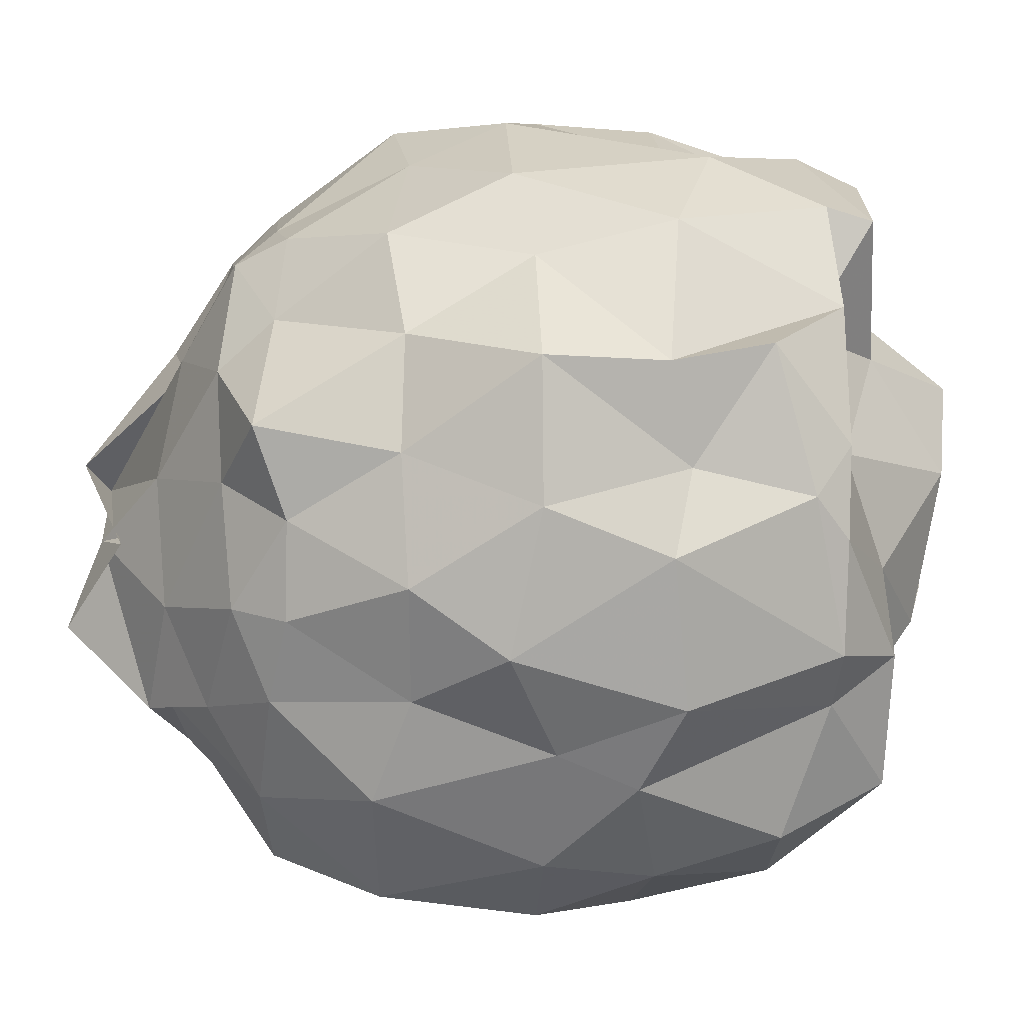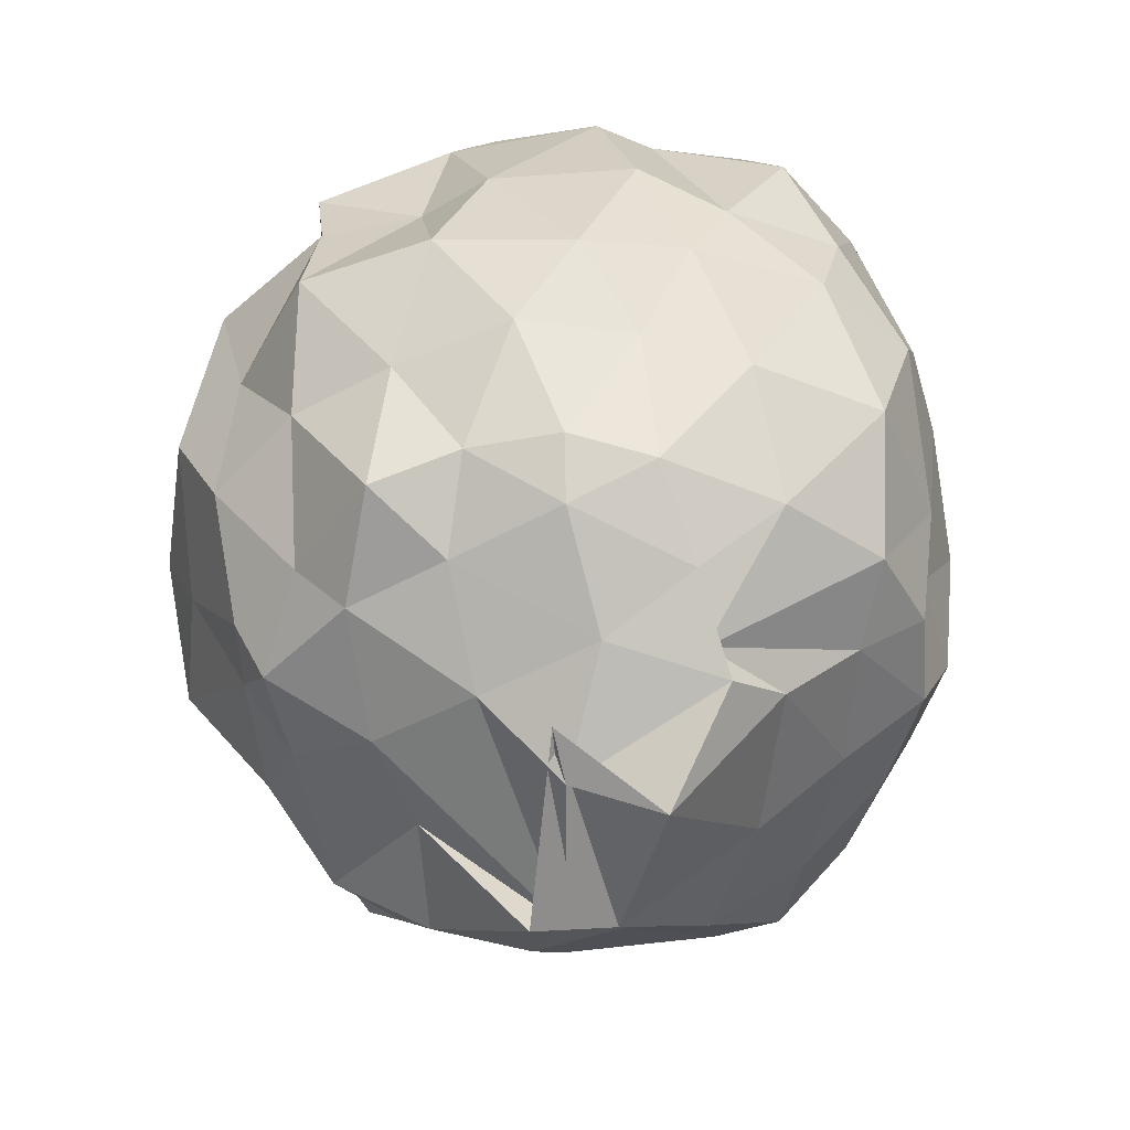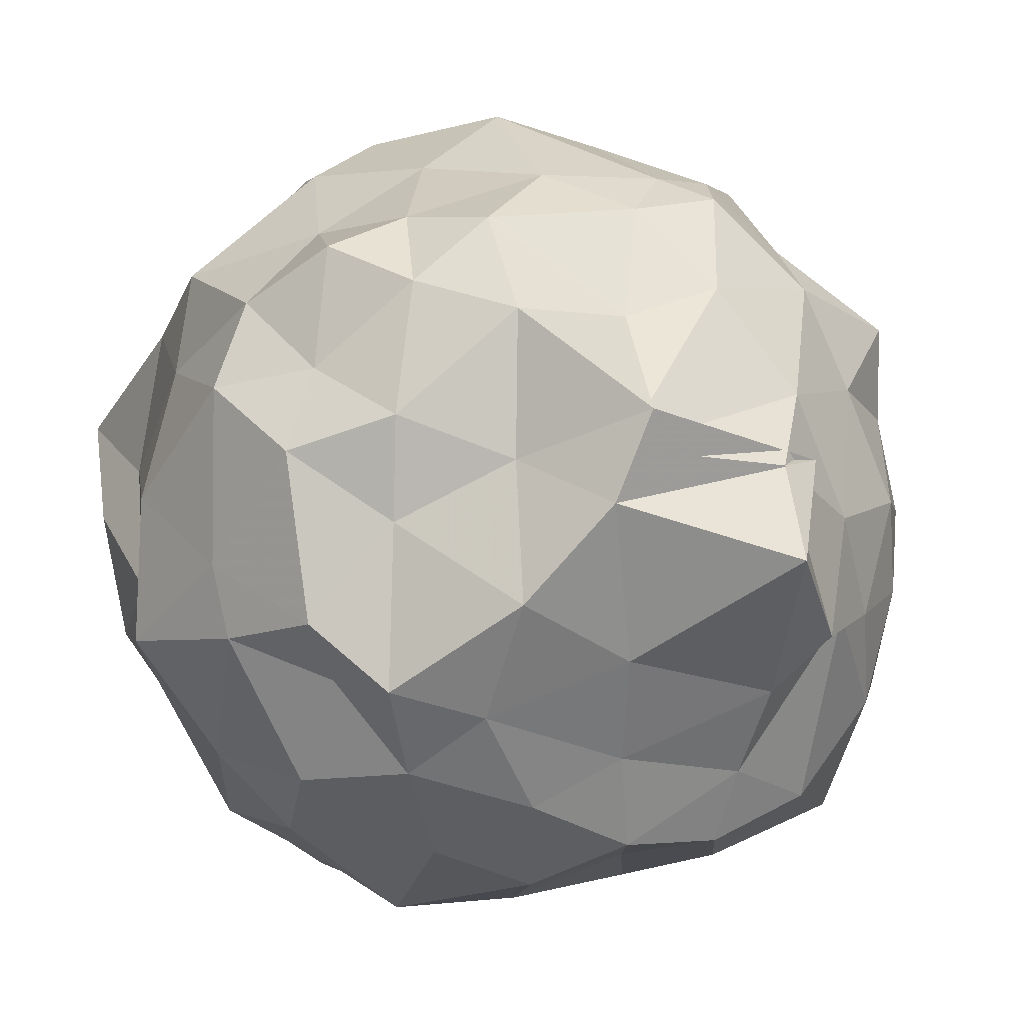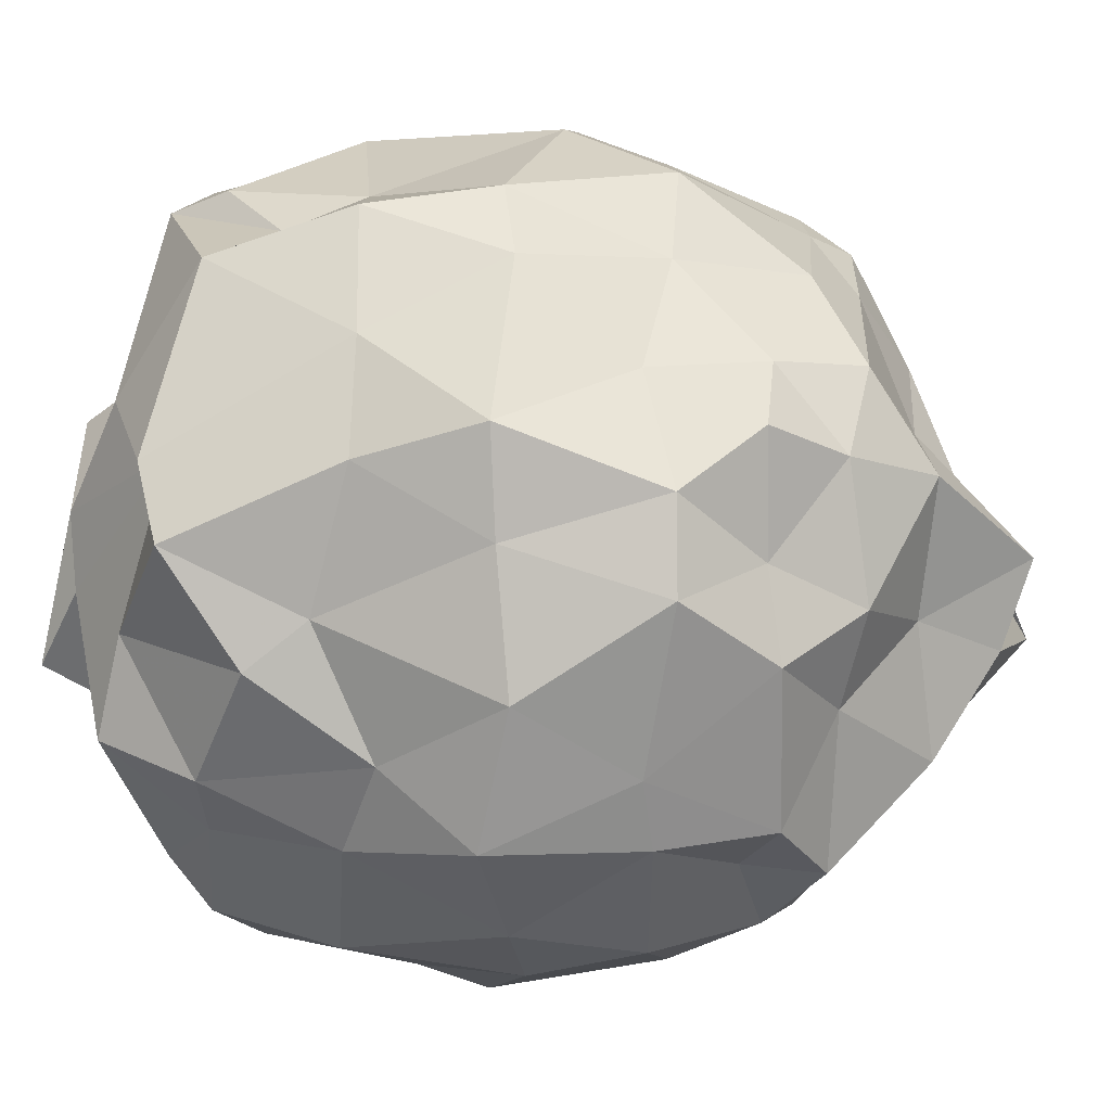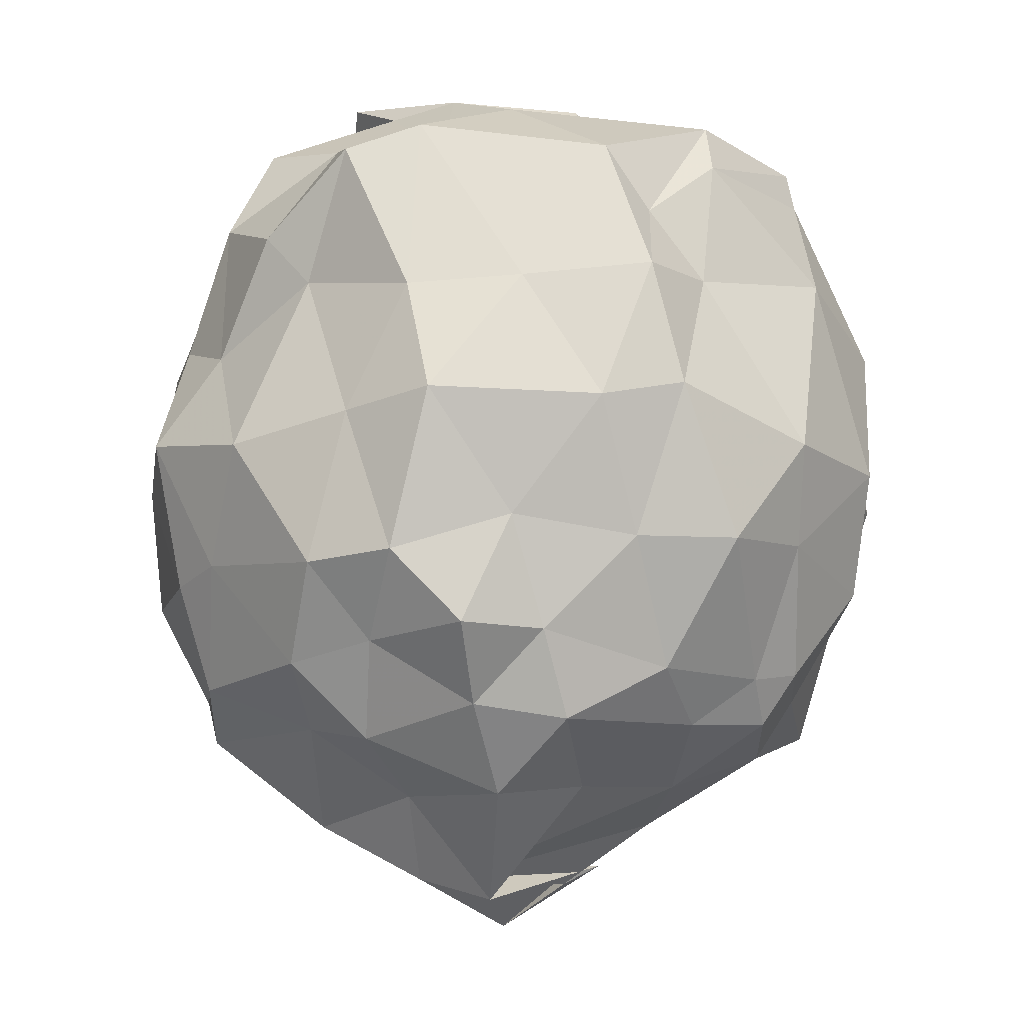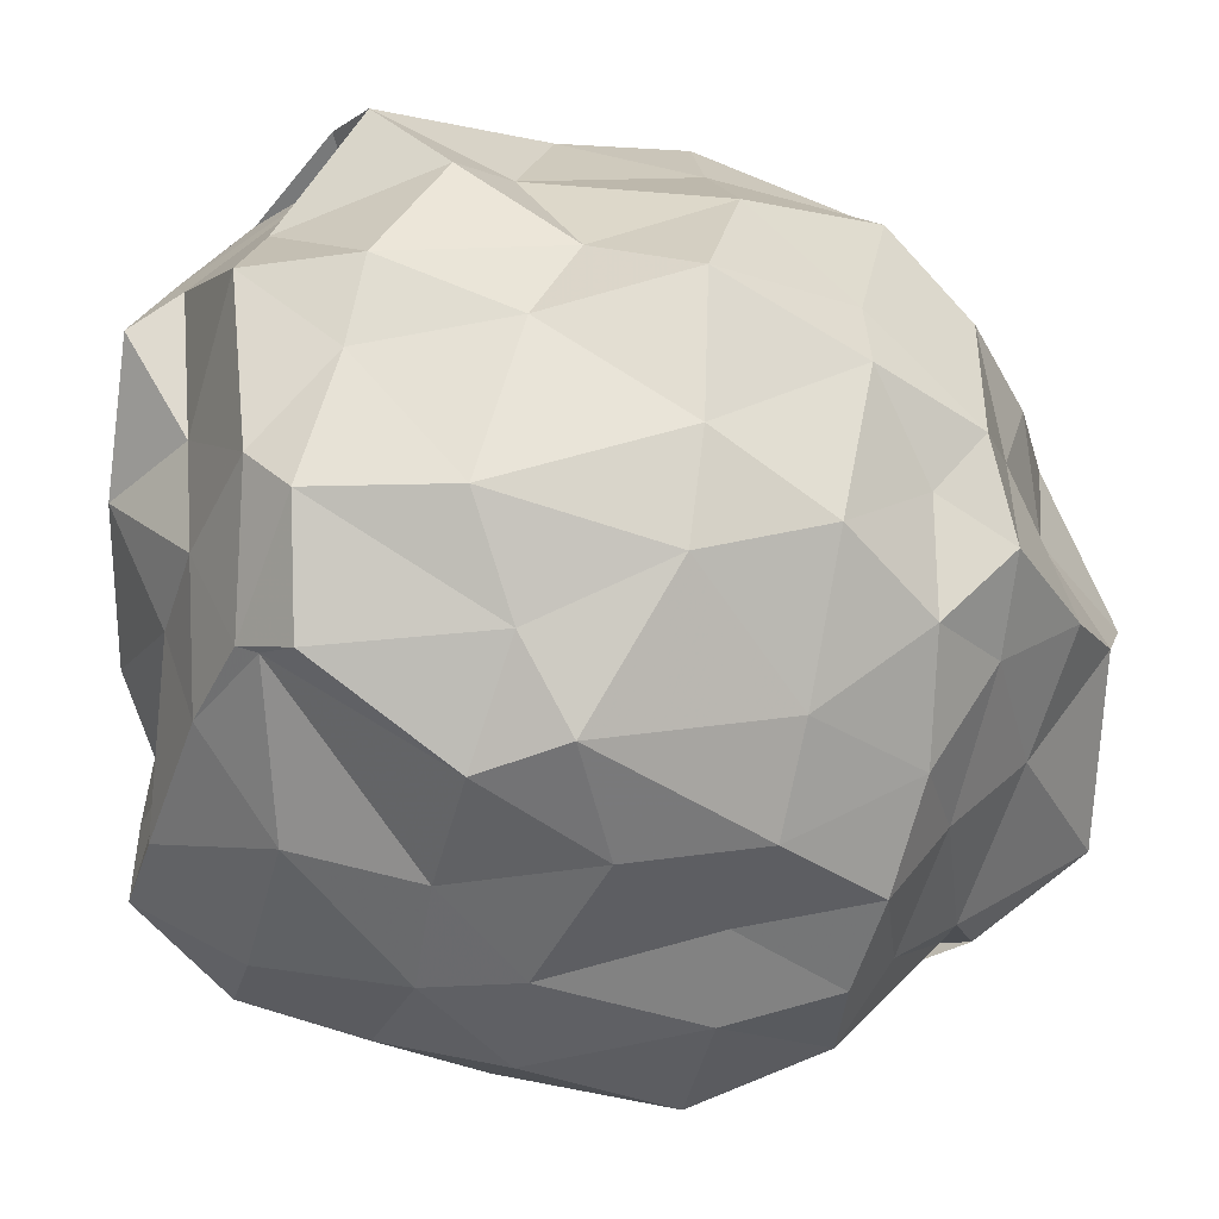
<metadata>
{"format":"obj","ext":"obj","renderer":"f3d","projection":"perspective","resolution":1024,"background":"white","views":[{"elev":16.5,"azim":-91.3,"up":"+Y"},{"elev":-50.7,"azim":-88.8,"up":"+Z"},{"elev":-7.6,"azim":155.4,"up":"+Y"},{"elev":16.9,"azim":96.8,"up":"+Y"},{"elev":-16.2,"azim":134.1,"up":"+Z"},{"elev":-60.8,"azim":76.0,"up":"+Y"}]}
</metadata>
<code>
v 0.08918 -0.3756 1.662
v -0.3156 -0.2377 -0.3078
v 0.9721 -0.2603 1.257
v 0.9406 0.014 1.445
v 0.8107 0.1659 1.51
v 0.5103 0.5571 1.424
v 0.3854 0.5966 1.266
v 0.1834 0.6506 1.436
v -0.2397 0.6004 1.459
v -0.4657 0.3967 1.478
v -0.7354 0.3708 1.283
v -0.8219 0.02222 1.379
v -0.8509 -0.3612 1.451
v -0.79 -0.5069 1.434
v -0.7941 -0.8481 1.321
v -0.5621 -1.036 1.317
v -0.1903 -1.144 1.314
v 0.213 -1.09 1.438
v 0.2942 -1.179 1.377
v 0.544 -1.011 1.446
v 0.7255 -0.7286 1.402
v 0.8629 -0.5583 1.395
v 0.9179 -0.1498 1.115
v 0.8878 0.203 1.027
v 0.7036 0.4377 1.039
v 0.4735 0.6787 1.072
v 0.236 0.6526 1.092
v -0.1728 0.7154 1.173
v -0.5159 0.6225 1.07
v -0.7874 0.3423 1.036
v -0.806 0.08941 1.089
v -0.9443 -0.08828 1.041
v -0.9447 -0.4617 1.076
v -0.8806 -0.6844 0.9685
v -0.7388 -0.9709 1.021
v -0.4323 -1.177 0.9811
v -0.1555 -1.214 1.006
v 0.1564 -1.29 1.004
v 0.4354 -1.175 0.974
v 0.6502 -1.043 1.119
v 0.8726 -0.7058 1.063
v 0.9454 -0.474 0.9713
v 0.9502 0.04604 0.7035
v 0.9067 0.303 0.7198
v 0.5789 0.597 0.7091
v 0.3963 0.7146 0.7564
v -0.01514 0.7776 0.6696
v -0.392 0.7121 0.6788
v -0.5489 0.5439 0.7289
v -0.8475 0.3725 0.7361
v -0.9623 0.04376 0.7364
v -1.002 -0.3126 0.6588
v -0.9012 -0.5872 0.7713
v -0.8055 -0.9123 0.745
v -0.6173 -1.129 0.7323
v -0.34 -1.212 0.7643
v 0.01803 -1.271 0.6772
v 0.2908 -1.297 0.8188
v 0.6378 -1.097 0.6836
v 0.8242 -0.9147 0.6967
v 1.032 -0.6345 0.7369
v 1.046 -0.2846 0.6625
v 0.8942 0.1575 0.3256
v 0.6746 0.3716 0.4197
v 0.4109 0.5591 0.3786
v 0.2028 0.7187 0.3829
v -0.09747 0.6832 0.4259
v -0.4721 0.583 0.3773
v -0.6709 0.3825 0.4211
v -0.8164 0.1334 0.4114
v -0.9359 -0.1599 0.4266
v -0.8865 -0.455 0.4291
v -0.861 -0.7152 0.3329
v -0.7125 -1.03 0.3428
v -0.3926 -1.162 0.3574
v -0.1475 -1.161 0.3936
v 0.1185 -1.237 0.3682
v 0.3745 -1.157 0.3759
v 0.7164 -0.9868 0.392
v 0.9153 -0.654 0.3656
v 0.9503 -0.4775 0.3859
v 0.9774 -0.05848 0.3143
v 0.755 0.2733 0.1423
v 0.552 0.3656 0.1429
v 0.2213 0.4898 0.07475
v -0.1056 0.5193 0.09076
v -0.265 0.5307 0.1261
v -0.4538 0.3684 0.1025
v -0.734 0.1793 0.06263
v -0.7743 -0.04159 0.1404
v -0.821 -0.276 0.1355
v -0.7783 -0.4924 0.08864
v -0.6675 -0.7816 0.0513
v -0.4855 -1.017 0.06887
v -0.2614 -1.129 0.1088
v -0.01469 -1.142 0.09733
v 0.2442 -1.055 0.0817
v 0.5403 -0.9771 0.1435
v 0.7128 -0.7588 0.1893
v 0.8134 -0.638 0.09173
v 0.8715 -0.2351 0.0953
v 0.7884 -0.02623 0.1355
v 0.7206 -0.2662 1.594
v 0.7267 0.1566 1.464
v 0.5247 0.224 1.633
v 0.127 0.5832 1.589
v -0.2521 0.5656 1.574
v -0.3401 0.3008 1.405
v -0.7291 0.1215 1.469
v -0.8038 -0.08996 1.46
v -0.6846 -0.4206 1.599
v -0.6588 -0.7629 1.586
v -0.4011 -0.9083 1.569
v -0.02973 -0.9973 1.535
v 0.2009 -1.062 1.486
v 0.5292 -0.8832 1.55
v 0.7429 -0.5166 1.649
v 0.5368 -0.2311 1.744
v 0.4652 -0.06034 1.768
v 0.1883 0.2812 1.533
v -0.1341 0.1862 1.6
v -0.447 0.02322 1.499
v -0.4499 -0.2732 1.6
v -0.4498 -0.5992 1.563
v 0.01126 -0.7444 1.63
v 0.2385 -0.8041 1.612
v 0.3739 -0.583 1.666
v 0.5093 -0.423 1.843
v 0.07788 0.05548 1.829
v -0.1641 -0.1085 1.79
v -0.2628 -0.4765 1.71
v 0.1518 -0.5112 1.803
v 0.6058 0.1691 -0.03105
v 0.4293 0.3309 -0.06551
v 0.01894 0.4011 -0.03295
v -0.2134 0.4553 -0.006921
v -0.4522 0.2404 -0.03879
v -0.5813 -0.002826 -0.02621
v -0.7198 -0.2774 -0.0005165
v -0.5898 -0.5738 -0.07776
v -0.4499 -0.5901 -0.1932
v -0.2672 -0.9632 -0.002773
v 0.06208 -0.9397 -0.02736
v 0.4192 -0.8535 -0.03449
v 0.6519 -0.7984 -0.008743
v 0.6488 -0.4045 -0.02474
v 0.6696 -0.1623 -0.08443
v 0.4264 0.08143 -0.229
v 0.1195 0.09769 -0.1729
v -0.1377 0.1936 -0.1552
v -0.3247 -0.0632 -0.2094
v -0.4684 -0.354 -0.1862
v -0.3917 -0.649 -0.2436
v -0.2722 -0.7793 -0.16
v 0.1269 -0.7231 -0.1987
v 0.4171 -0.6073 -0.2388
v 0.415 -0.2662 -0.1936
v 0.1962 -0.1728 -0.4585
v 0.2448 -0.2578 -0.3981
v -0.1949 -0.2664 -0.3709
v -0.1902 -0.5003 -0.4697
v 0.2582 -0.3833 -0.3897
f 3 23 4
f 4 23 24
f 4 24 5
f 5 24 25
f 5 25 6
f 6 25 26
f 6 26 7
f 7 26 27
f 7 27 8
f 8 27 28
f 8 28 9
f 9 28 29
f 9 29 10
f 10 29 30
f 10 30 11
f 11 30 31
f 11 31 12
f 12 31 32
f 12 32 13
f 13 32 33
f 13 33 14
f 14 33 34
f 14 34 15
f 15 34 35
f 15 35 16
f 16 35 36
f 16 36 17
f 17 36 37
f 17 37 18
f 18 37 38
f 18 38 19
f 19 38 39
f 19 39 20
f 20 39 40
f 20 40 21
f 21 40 41
f 21 41 22
f 22 41 42
f 22 42 3
f 3 42 23
f 23 43 24
f 24 43 44
f 24 44 25
f 25 44 45
f 25 45 26
f 26 45 46
f 26 46 27
f 27 46 47
f 27 47 28
f 28 47 48
f 28 48 29
f 29 48 49
f 29 49 30
f 30 49 50
f 30 50 31
f 31 50 51
f 31 51 32
f 32 51 52
f 32 52 33
f 33 52 53
f 33 53 34
f 34 53 54
f 34 54 35
f 35 54 55
f 35 55 36
f 36 55 56
f 36 56 37
f 37 56 57
f 37 57 38
f 38 57 58
f 38 58 39
f 39 58 59
f 39 59 40
f 40 59 60
f 40 60 41
f 41 60 61
f 41 61 42
f 42 61 62
f 42 62 23
f 23 62 43
f 43 63 44
f 44 63 64
f 44 64 45
f 45 64 65
f 45 65 46
f 46 65 66
f 46 66 47
f 47 66 67
f 47 67 48
f 48 67 68
f 48 68 49
f 49 68 69
f 49 69 50
f 50 69 70
f 50 70 51
f 51 70 71
f 51 71 52
f 52 71 72
f 52 72 53
f 53 72 73
f 53 73 54
f 54 73 74
f 54 74 55
f 55 74 75
f 55 75 56
f 56 75 76
f 56 76 57
f 57 76 77
f 57 77 58
f 58 77 78
f 58 78 59
f 59 78 79
f 59 79 60
f 60 79 80
f 60 80 61
f 61 80 81
f 61 81 62
f 62 81 82
f 62 82 43
f 43 82 63
f 63 83 64
f 64 83 84
f 64 84 65
f 65 84 85
f 65 85 66
f 66 85 86
f 66 86 67
f 67 86 87
f 67 87 68
f 68 87 88
f 68 88 69
f 69 88 89
f 69 89 70
f 70 89 90
f 70 90 71
f 71 90 91
f 71 91 72
f 72 91 92
f 72 92 73
f 73 92 93
f 73 93 74
f 74 93 94
f 74 94 75
f 75 94 95
f 75 95 76
f 76 95 96
f 76 96 77
f 77 96 97
f 77 97 78
f 78 97 98
f 78 98 79
f 79 98 99
f 79 99 80
f 80 99 100
f 80 100 81
f 81 100 101
f 81 101 82
f 82 101 102
f 82 102 63
f 63 102 83
f 103 104 118
f 104 119 118
f 104 105 119
f 105 120 119
f 105 106 120
f 106 107 120
f 107 121 120
f 107 108 121
f 108 122 121
f 108 109 122
f 109 110 122
f 110 123 122
f 110 111 123
f 111 124 123
f 111 112 124
f 112 113 124
f 113 125 124
f 113 114 125
f 114 126 125
f 114 115 126
f 115 116 126
f 116 127 126
f 116 117 127
f 117 118 127
f 117 103 118
f 118 119 128
f 119 129 128
f 119 120 129
f 120 121 129
f 121 130 129
f 121 122 130
f 122 123 130
f 123 131 130
f 123 124 131
f 124 125 131
f 125 132 131
f 125 126 132
f 126 127 132
f 127 128 132
f 127 118 128
f 133 148 134
f 134 148 149
f 134 149 135
f 135 149 150
f 135 150 136
f 136 150 137
f 137 150 151
f 137 151 138
f 138 151 152
f 138 152 139
f 139 152 140
f 140 152 153
f 140 153 141
f 141 153 154
f 141 154 142
f 142 154 143
f 143 154 155
f 143 155 144
f 144 155 156
f 144 156 145
f 145 156 146
f 146 156 157
f 146 157 147
f 147 157 148
f 147 148 133
f 148 158 149
f 149 158 159
f 149 159 150
f 150 159 151
f 151 159 160
f 151 160 152
f 152 160 153
f 153 160 161
f 153 161 154
f 154 161 155
f 155 161 162
f 155 162 156
f 156 162 157
f 157 162 158
f 157 158 148
f 3 4 103
f 103 4 104
f 4 5 104
f 104 5 105
f 5 6 105
f 105 6 106
f 6 7 106
f 7 8 106
f 106 8 107
f 8 9 107
f 107 9 108
f 9 10 108
f 108 10 109
f 10 11 109
f 11 12 109
f 109 12 110
f 12 13 110
f 110 13 111
f 13 14 111
f 111 14 112
f 14 15 112
f 15 16 112
f 112 16 113
f 16 17 113
f 113 17 114
f 17 18 114
f 114 18 115
f 18 19 115
f 19 20 115
f 115 20 116
f 20 21 116
f 116 21 117
f 21 22 117
f 117 22 103
f 22 3 103
f 83 133 84
f 84 133 134
f 84 134 85
f 85 134 135
f 85 135 86
f 86 135 136
f 86 136 87
f 87 136 88
f 88 136 137
f 88 137 89
f 89 137 138
f 89 138 90
f 90 138 139
f 90 139 91
f 91 139 92
f 92 139 140
f 92 140 93
f 93 140 141
f 93 141 94
f 94 141 142
f 94 142 95
f 95 142 96
f 96 142 143
f 96 143 97
f 97 143 144
f 97 144 98
f 98 144 145
f 98 145 99
f 99 145 100
f 100 145 146
f 100 146 101
f 101 146 147
f 101 147 102
f 102 147 133
f 102 133 83
f 128 129 1
f 129 130 1
f 130 131 1
f 131 132 1
f 132 128 1
f 159 158 2
f 160 159 2
f 161 160 2
f 162 161 2
f 158 162 2

</code>
